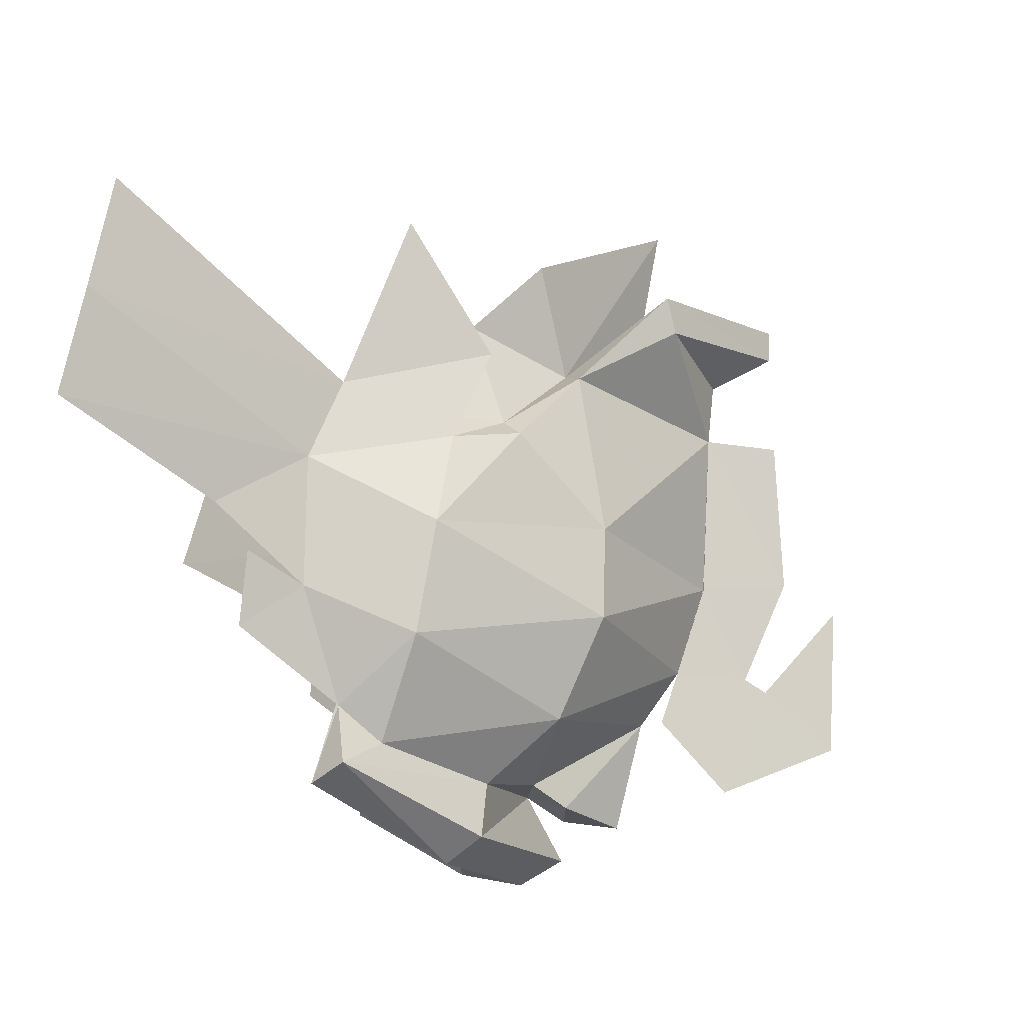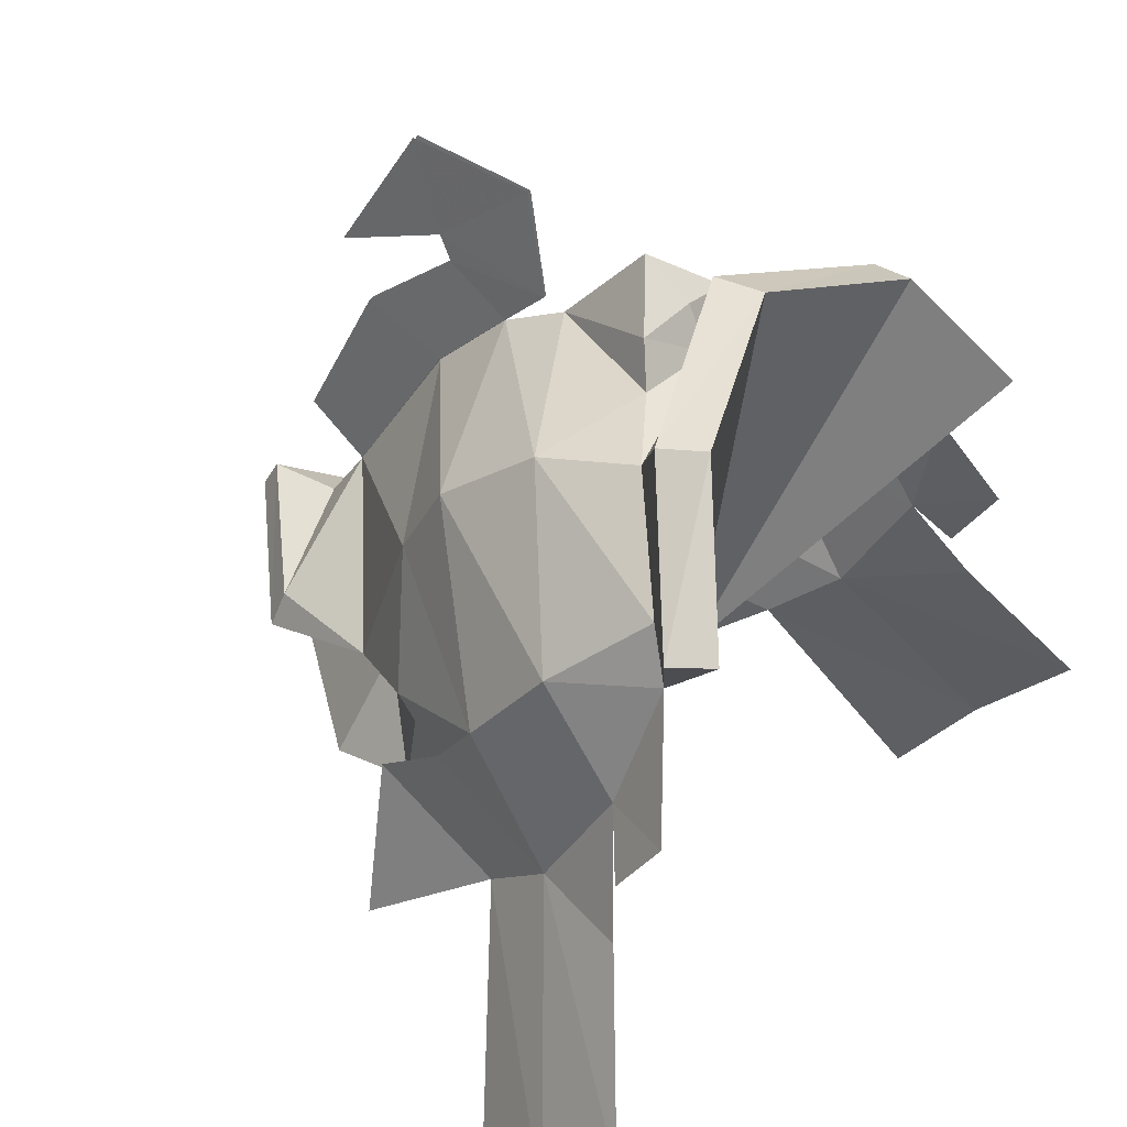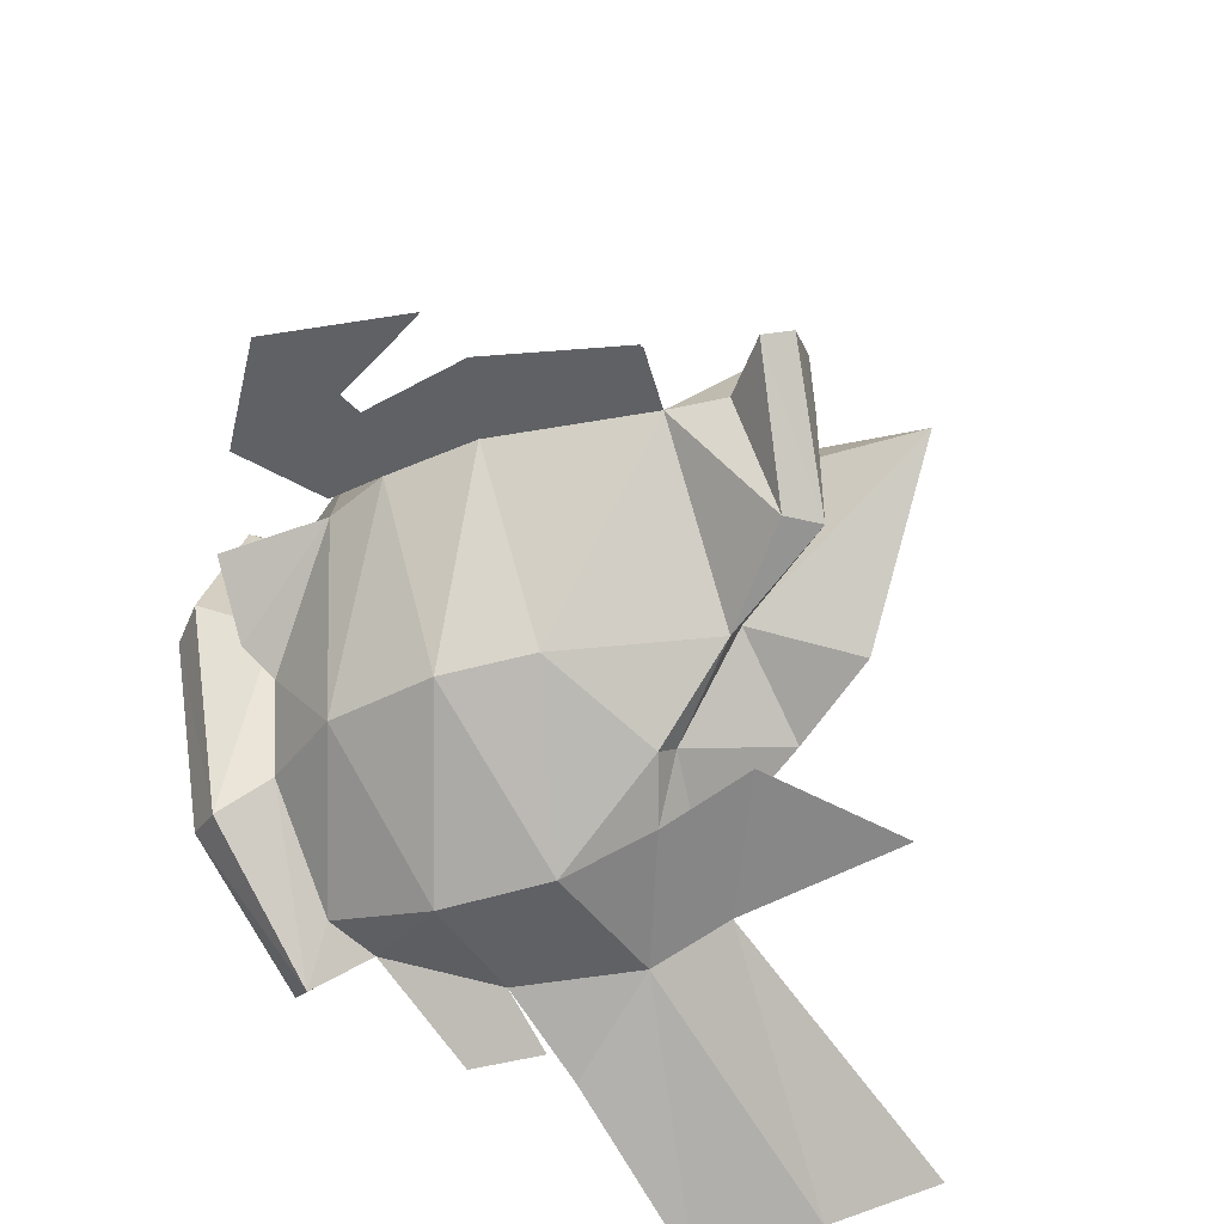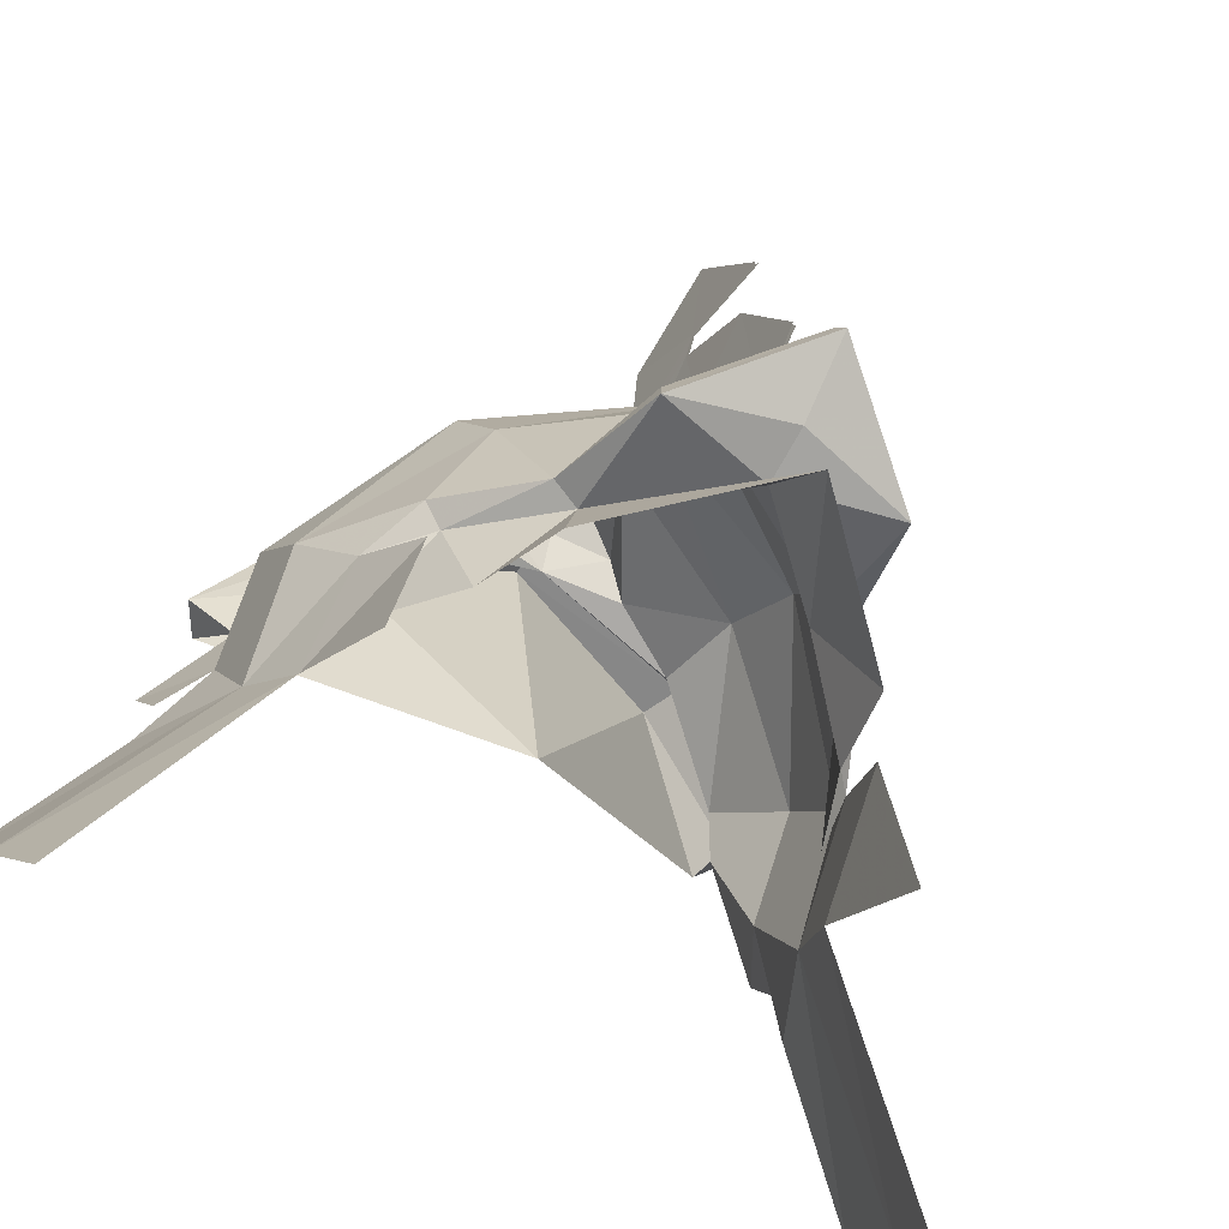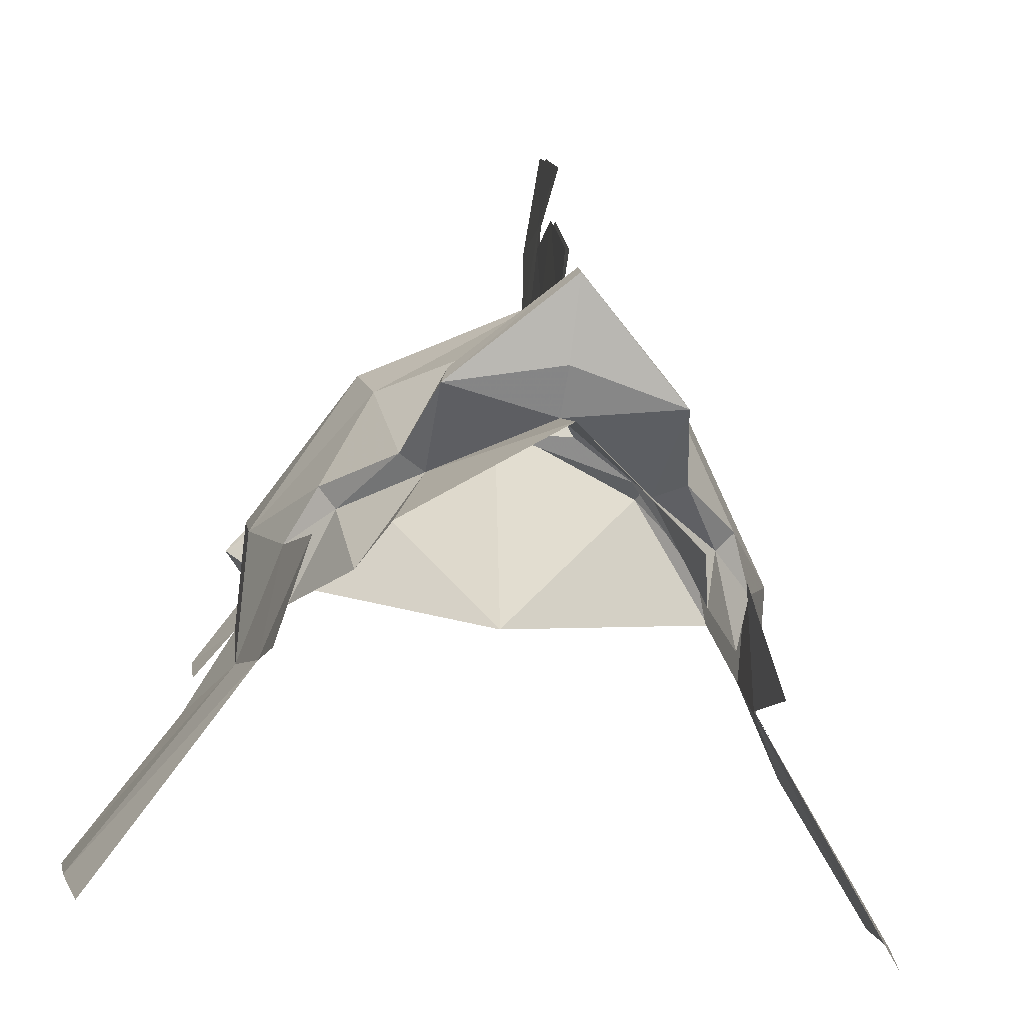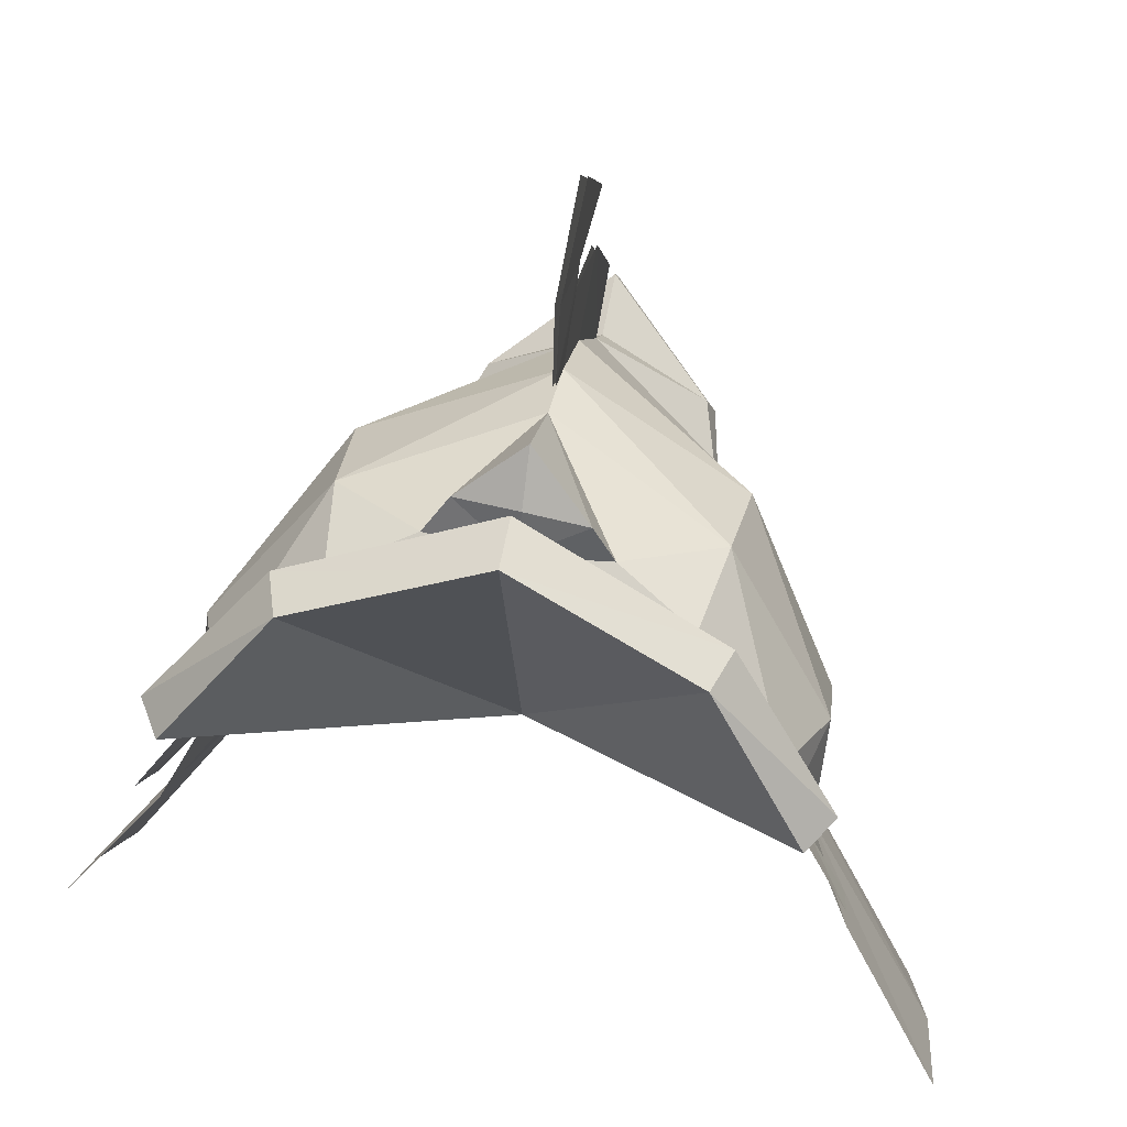
<metadata>
{"format":"obj","ext":"obj","renderer":"f3d","projection":"perspective","resolution":1024,"background":"white","views":[{"elev":78.9,"azim":-32.2,"up":"+Y"},{"elev":32.6,"azim":-146.3,"up":"+Z"},{"elev":-47.3,"azim":65.6,"up":"+Y"},{"elev":-55.9,"azim":60.3,"up":"+Z"},{"elev":-44.1,"azim":82.4,"up":"+Z"},{"elev":60.6,"azim":-77.6,"up":"+Z"}]}
</metadata>
<code>
g common_shoulder_93010
v 4.96 2.313 -1.708
v 7.151 0.1706 -2.019
v 8.688 0.2113 -3.691
v 5.665 3.149 -3.779
v -1.609 3.782 5.512
v -0.378 0.01494 6.622
v -0.2708 -0.0259 5.125
v -0.9507 3.107 4.647
v -3.121 5.841 3.058
v -2.311 4.826 3.029
v -2.461 3.477 5.575
v -1.376 -0.01149 6.59
v -3.843 5.364 3.034
v 9.25 0.2262 -0.08135
v 9.578 0.2349 -0.5936
v 7.645 2.564 -1.964
v 7.415 2.395 -1.273
v 0.9348 3.435 4.353
v -0.6476 5.55 1.663
v 2.767 3.623 3.113
v 3.838 0.08332 4.602
v 5.276 0.1141 3.389
v 3.778 3.396 1.596
v 3.718 3.574 -3.358
v 3.154 3.954 -1.253
v 5.076 3.027 -1.399
v 3.272 4.347 -0.8188
v 7.147 0.1709 0.7226
v 7.868 0.1896 -0.205
v 5.276 0.1141 3.389
v 6.804 0.1125 4.231
v 4.955 0.09229 5.503
v 3.838 0.08332 4.602
v 2.994 0.03447 5.297
v 5.189 0.09141 5.944
v 3.314 0.02348 7.248
v 7.147 0.1709 0.7226
v 8.258 0.1553 1.622
v -2.636 5.015 1.989
v -1.993 5.494 -0.2809
v -4.004 8.405 -5.161
v -2.6 6.377 -2.399
v -0.601 5.473 -2.409
v -2.499 8.376 -6.665
v 0.7817 5.09 -3.405
v -0.9814 8.058 -8.299
v -0.2708 -0.0259 5.125
v 0.1049 -0.04434 5.953
v 0.2301 1.191 5.794
v -0.1126 1.644 5.065
v 2.579 0.07348 5.123
v 0.85 5.536 0.005201
v -1.993 5.494 -0.2809
v -2.546 6.264 -1.281
v -3.432 6.302 -0.1172
v -2.636 5.015 1.989
v 2.053 4.869 -1.375
v 3.633 4.426 -2.479
v 3.64 4.996 -5.505
v 1.504 4.636 -2.478
v 5.076 -2.167 -1.708
v 5.813 -2.791 -3.779
v -1.406 -3.888 5.512
v -0.7842 -3.179 4.647
v -2.807 -6.002 3.058
v -2.053 -4.946 3.029
v -2.273 -3.628 5.575
v -3.554 -5.565 3.034
v 7.49 -2.008 -1.273
v 7.725 -2.158 -1.964
v -0.3529 -5.581 1.663
v 1.116 -3.407 4.353
v 2.955 -3.498 3.113
v 3.953 -3.196 1.596
v 5.29 0.1285 3.391
v 3.346 -3.787 -1.253
v 3.902 -3.376 -3.358
v 5.218 -2.702 -1.399
v 3.498 -4.172 -0.8188
v 5.29 0.1285 3.391
v 4.975 0.1332 5.463
v 6.789 0.2095 4.216
v 2.993 0.08659 5.297
v 3.313 0.1145 7.248
v 5.189 0.1459 5.944
v 8.215 0.243 1.657
v -2.367 -5.152 1.989
v -1.699 -5.596 -0.2809
v -4.077 -8.717 -5.02
v -2.162 -8.497 -6.665
v -0.3104 -5.501 -2.409
v -2.564 -6.559 -2.013
v -0.6585 -8.074 -8.299
v 1.05 -5.046 -3.405
v 0.01631 -1.647 5.065
v 0.1456 -1.213 5.794
v 0.1049 -0.04434 5.953
v 1.142 -5.488 0.005198
v -1.699 -5.596 -0.2809
v -2.367 -5.152 1.989
v -3.094 -6.479 -0.1172
v -2.211 -6.394 -1.281
v 2.308 -4.758 -1.375
v 3.899 -4.801 -5.505
v 3.862 -4.232 -2.479
v 1.747 -4.555 -2.478
v 0.2301 1.191 5.794
v 0.9758 0.006947 6.67
v 8.204 0.1985 -1.675
v 5.682 0.06612 7.707
v 7.337 0.144 5.318
v -0.1126 1.644 5.065
v 2.579 0.07348 5.123
v -0.9507 3.107 4.647
v -2.461 3.477 5.575
v -0.1663 -0.02313 -0.9407
v -1.376 -0.01149 6.59
v -3.843 5.364 3.034
v 0.9758 0.006947 6.67
v 0.1456 -1.213 5.794
v 5.681 0.1973 7.707
v 7.337 0.207 5.318
v 0.01631 -1.647 5.065
v 0.9758 0.006947 6.67
v -0.7842 -3.179 4.647
v -2.273 -3.628 5.575
v -3.554 -5.565 3.034
v 0.9758 0.006947 6.67
f 1 2 3
f 3 4 1
f 5 6 7
f 7 8 5
f 9 5 8
f 8 10 9
f 5 11 12
f 12 6 5
f 9 13 11
f 11 5 9
f 14 15 16
f 16 17 14
f 10 8 18
f 18 19 10
f 20 21 22
f 22 23 20
f 1 4 24
f 24 25 1
f 26 1 25
f 25 27 26
f 17 26 28
f 28 29 17
f 30 31 32
f 32 33 30
f 34 32 35
f 35 36 34
f 37 38 31
f 31 30 37
f 39 10 19
f 19 40 39
f 41 42 43
f 43 44 41
f 44 43 45
f 45 46 44
f 47 48 49
f 49 50 47
f 18 51 21
f 21 20 18
f 19 18 20
f 20 52 19
f 53 54 55
f 55 56 53
f 40 19 52
f 52 43 40
f 43 52 57
f 57 45 43
f 45 57 58
f 58 59 45
f 25 24 60
f 60 57 25
f 23 22 28
f 28 26 23
f 52 23 27
f 27 57 52
f 61 62 3
f 3 2 61
f 63 64 7
f 7 6 63
f 65 66 64
f 64 63 65
f 63 6 12
f 12 67 63
f 65 63 67
f 67 68 65
f 14 69 70
f 70 15 14
f 66 71 72
f 72 64 66
f 73 74 75
f 75 21 73
f 61 76 77
f 77 62 61
f 78 79 76
f 76 61 78
f 69 29 28
f 28 78 69
f 80 33 81
f 81 82 80
f 83 84 85
f 85 81 83
f 37 80 82
f 82 86 37
f 87 88 71
f 71 66 87
f 89 90 91
f 91 92 89
f 90 93 94
f 94 91 90
f 47 95 96
f 96 97 47
f 72 73 21
f 21 51 72
f 71 98 73
f 73 72 71
f 99 100 101
f 101 102 99
f 88 91 98
f 98 71 88
f 91 94 103
f 103 98 91
f 94 104 105
f 105 103 94
f 76 103 106
f 106 77 76
f 74 78 28
f 28 75 74
f 98 103 79
f 79 74 98
f 51 107 108
f 13 9 39
f 26 16 1
f 17 16 26
f 52 20 23
f 15 109 16
f 10 39 9
f 17 29 14
f 32 34 33
f 110 35 111
f 35 110 36
f 18 112 51
f 113 50 49
f 47 50 114
f 112 18 8
f 27 25 57
f 27 23 26
f 43 42 40
f 2 16 109
f 1 16 2
f 115 116 117
f 118 116 115
f 51 119 120
f 68 87 65
f 78 61 70
f 69 78 70
f 98 74 73
f 15 70 109
f 66 65 87
f 69 14 29
f 81 33 83
f 121 122 85
f 85 84 121
f 72 51 123
f 113 96 95
f 96 124 97
f 47 125 95
f 123 64 72
f 79 103 76
f 79 78 74
f 91 88 92
f 2 109 70
f 61 2 70
f 126 117 116
f 127 126 116
f 49 48 128

</code>
